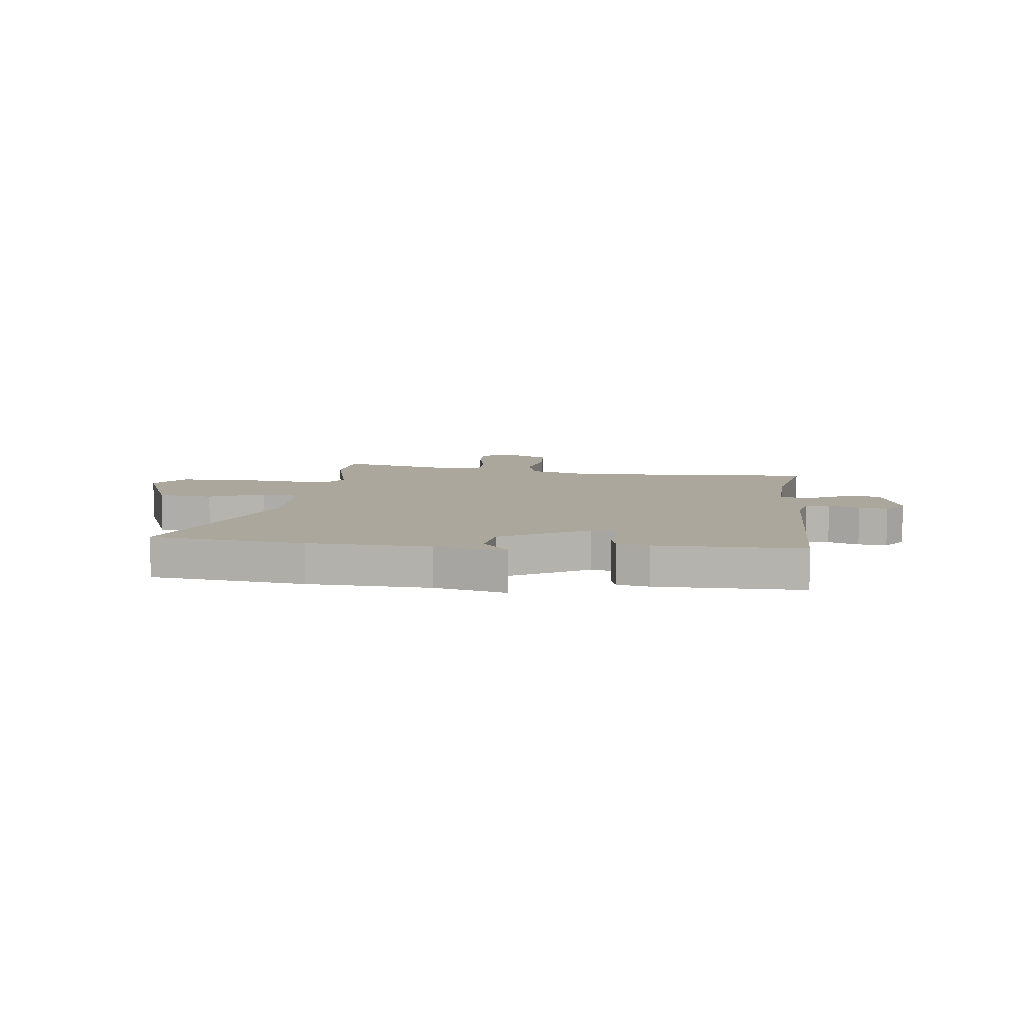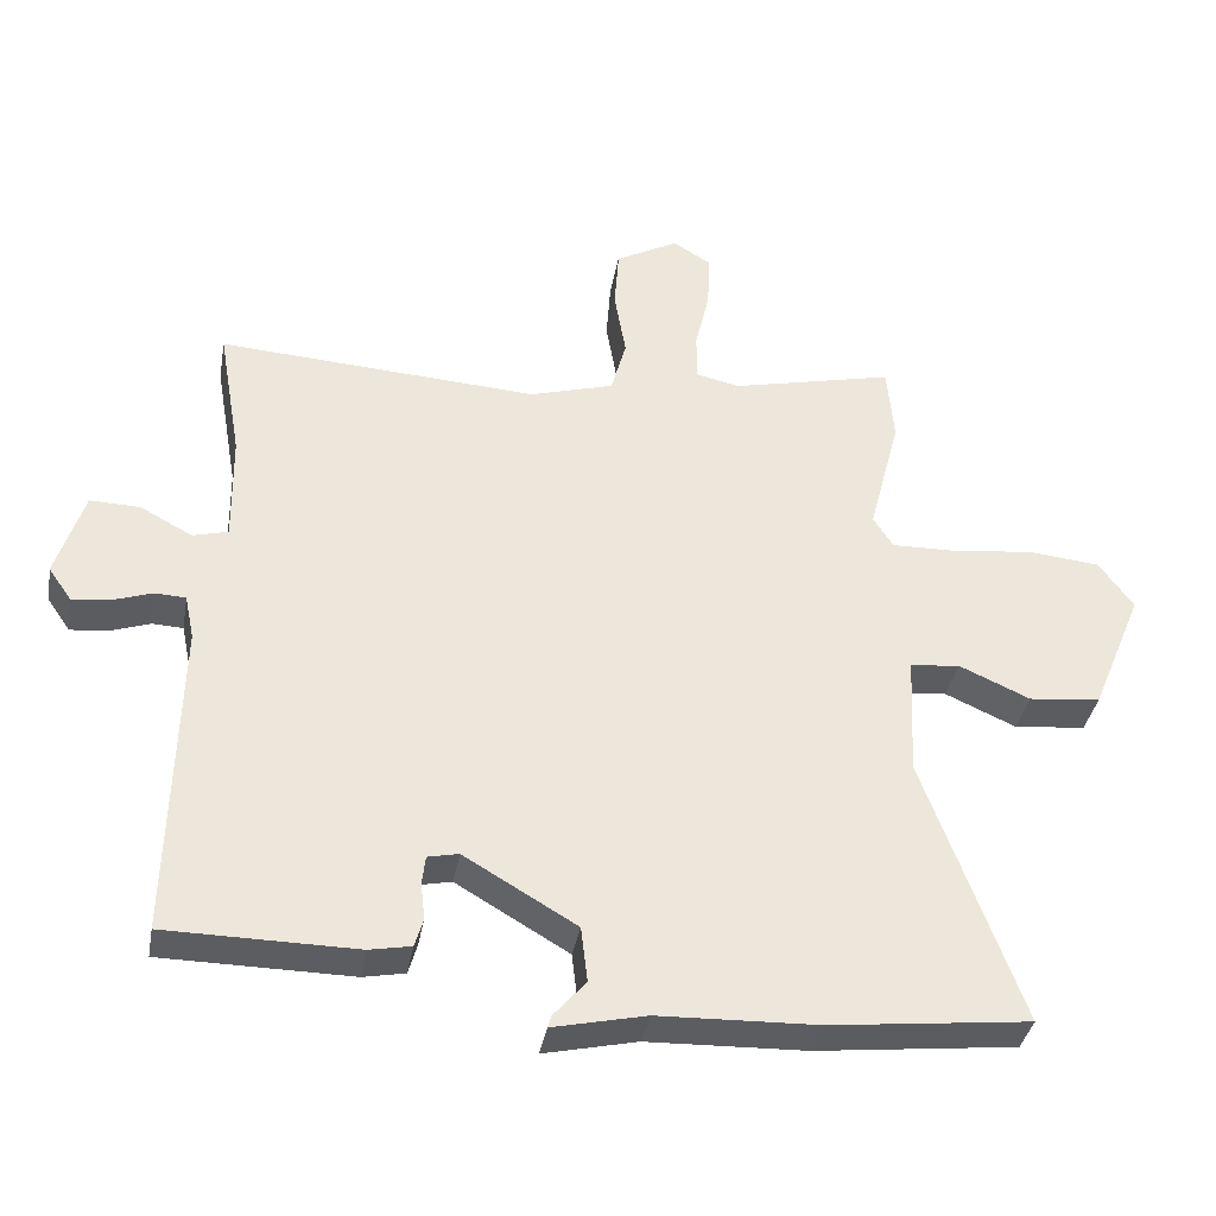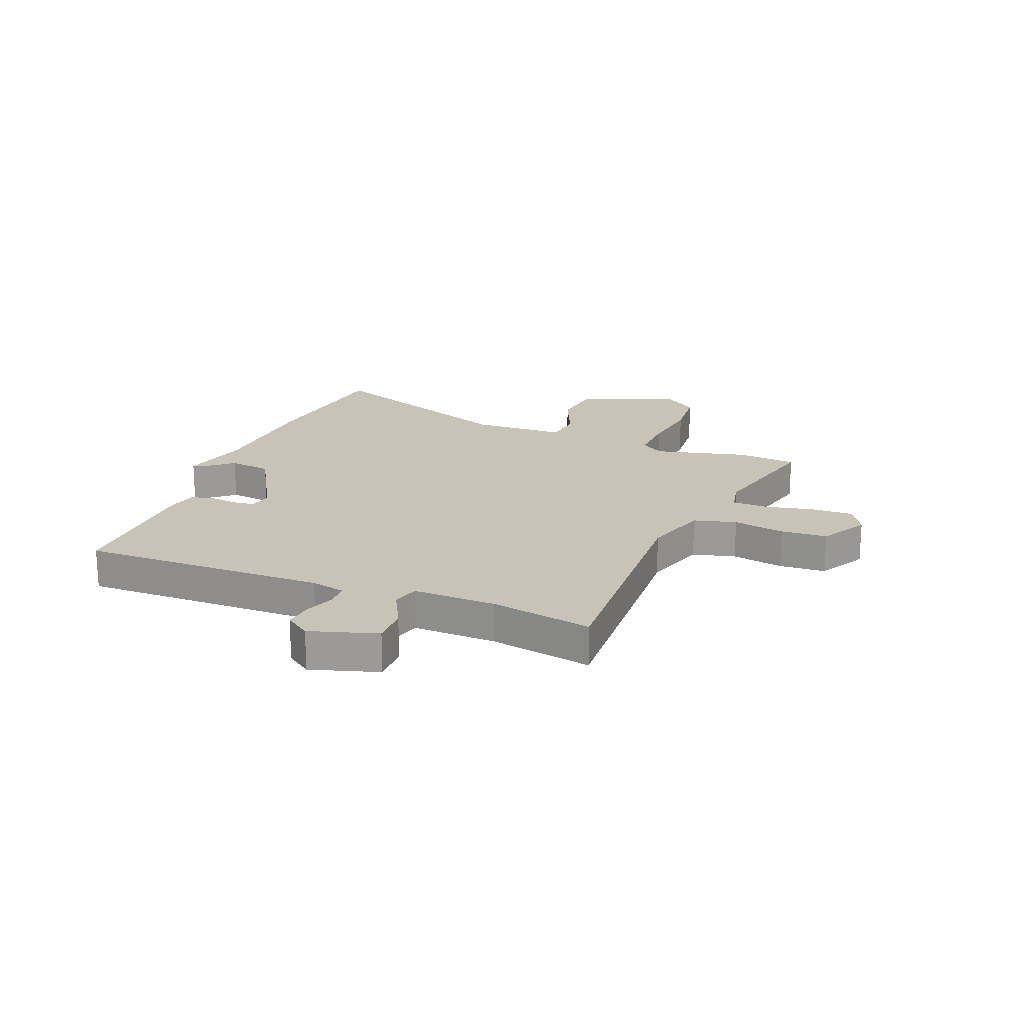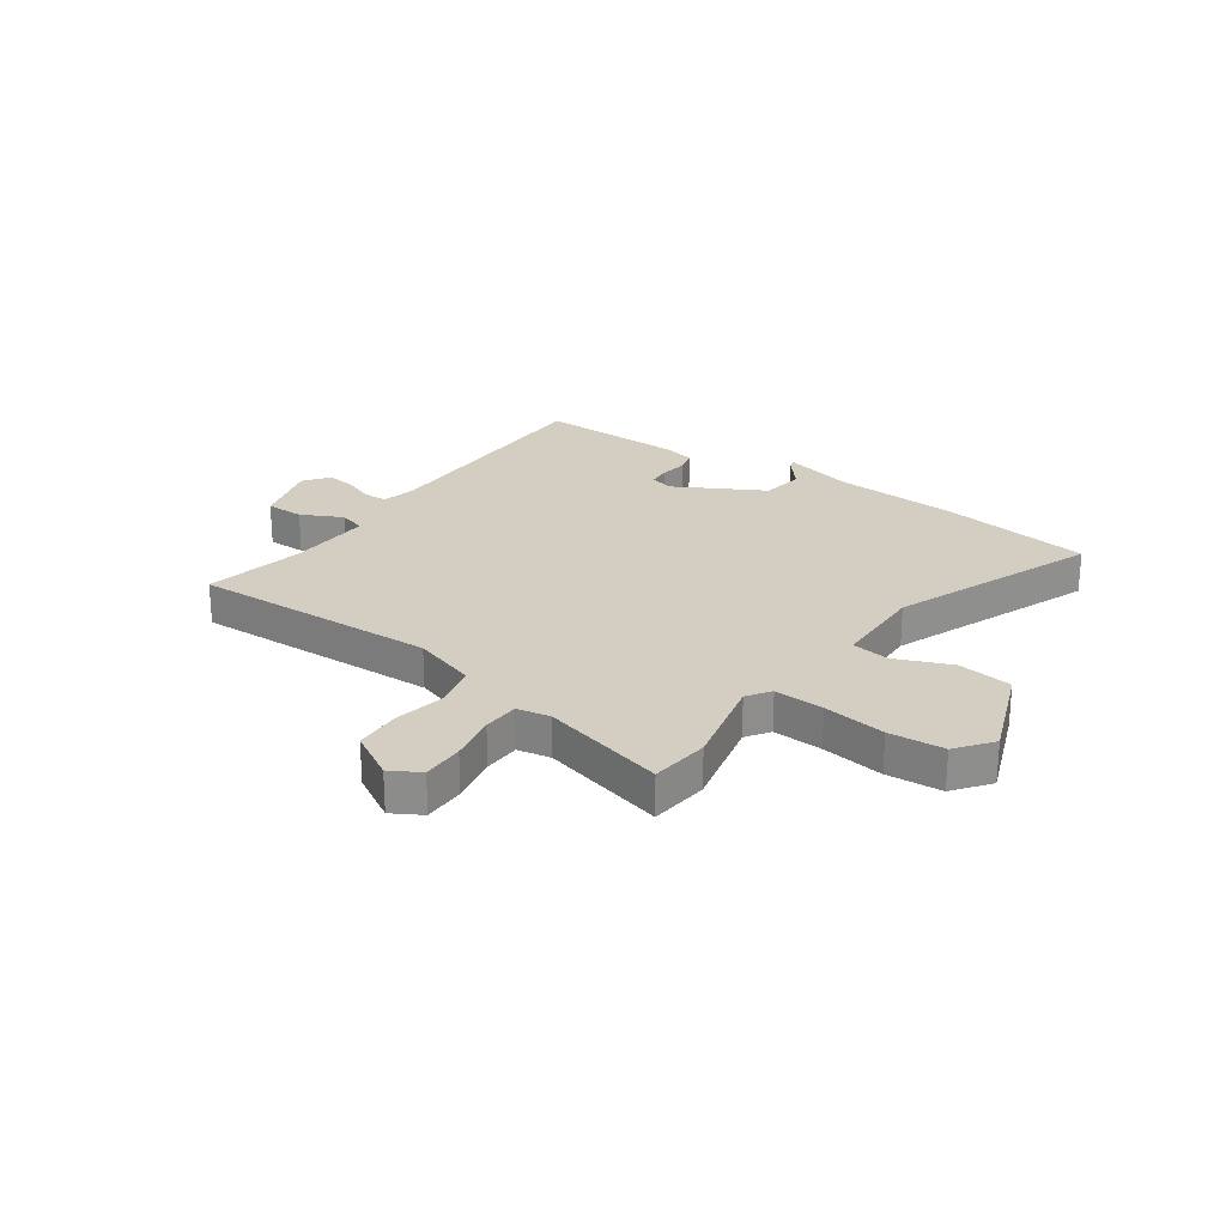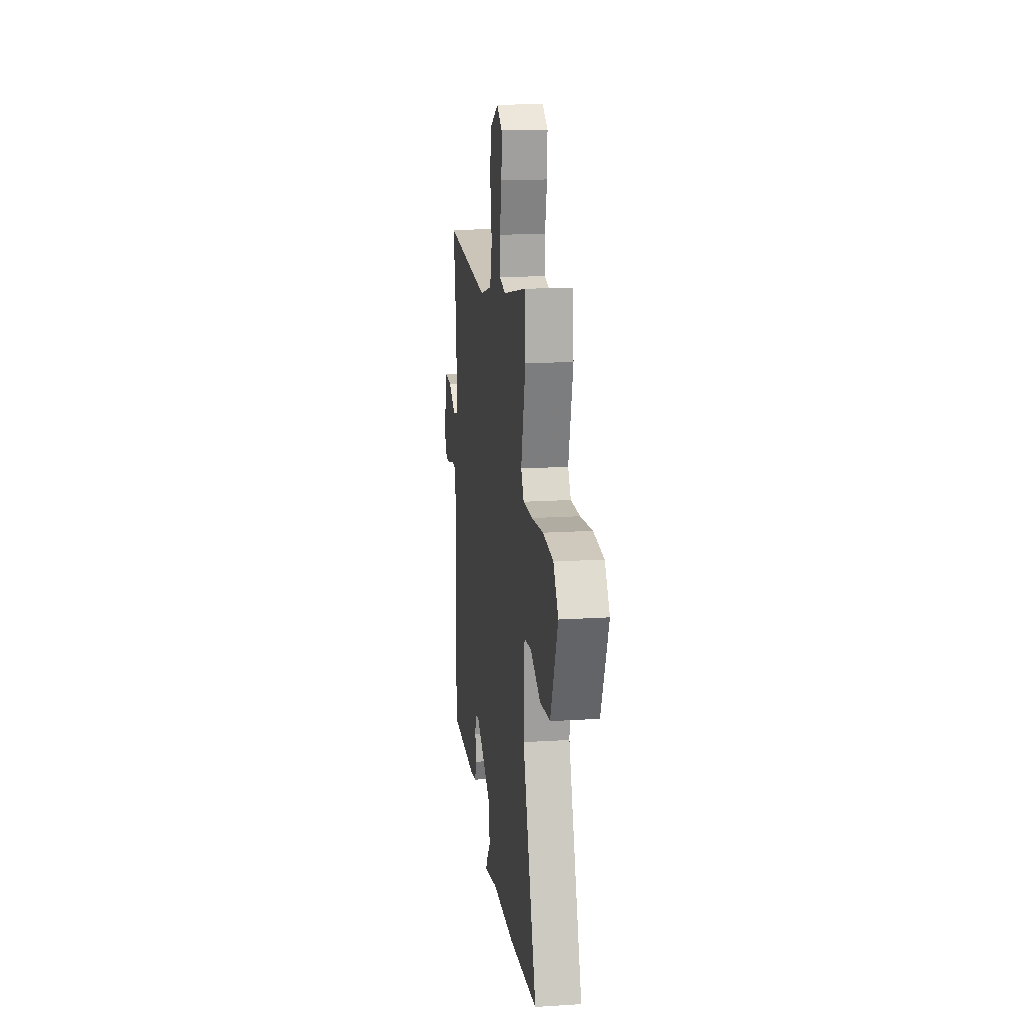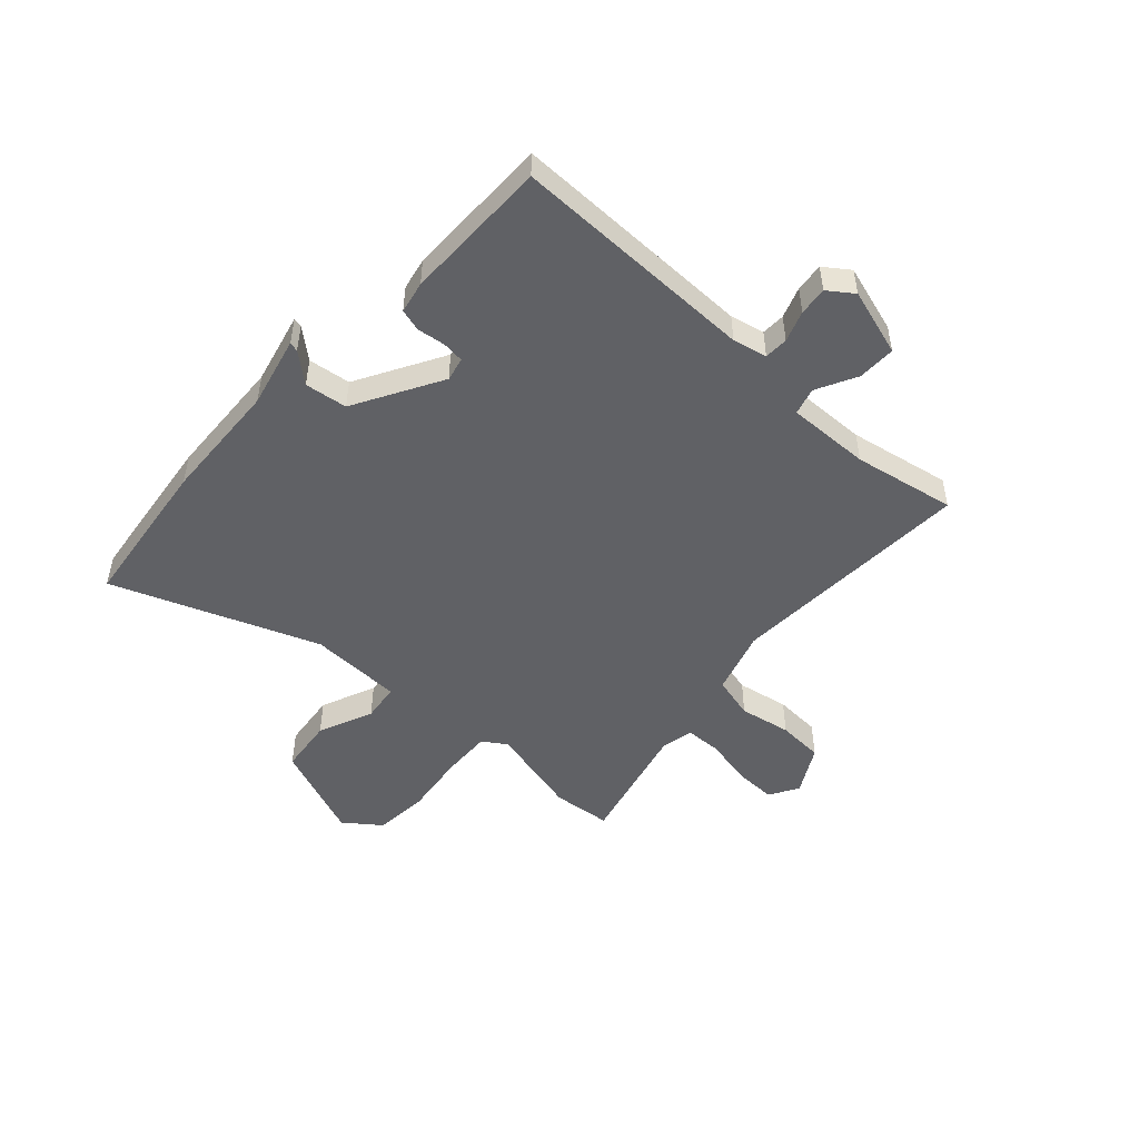
<metadata>
{"format":"obj","ext":"obj","renderer":"f3d","projection":"perspective","resolution":1024,"background":"white","views":[{"elev":8.3,"azim":-172.6,"up":"+Y"},{"elev":-36.5,"azim":-10.0,"up":"+Z"},{"elev":19.8,"azim":-67.6,"up":"+Y"},{"elev":25.1,"azim":36.6,"up":"+Y"},{"elev":16.7,"azim":82.7,"up":"+Z"},{"elev":-49.7,"azim":-131.6,"up":"+Y"}]}
</metadata>
<code>
v 0.493 0.07 0.584
v 0.502 0.07 0.477
v 0.458 0.07 0.308
v 0.486 0.07 0.265
v 0.576 0.07 0.267
v 0.69 0.07 0.28
v 0.79 0.07 0.27
v 0.838 0.07 0.204
v 0.766 0.07 0.03
v 0.666 0.07 0.02
v 0.567 0.07 0.064
v 0.498 0.07 0.056
v 0.49 0.07 -0.113
v 0.626 0.07 -0.486
v 0.347 0.07 -0.517
v 0.126 0.07 -0.524
v -0.004 0.07 -0.553
v 0.001 0.07 -0.536
v 0.046 0.07 -0.484
v 0.037 0.07 -0.407
v -0.12 0.07 -0.315
v -0.163 0.07 -0.324
v -0.168 0.07 -0.364
v -0.162 0.07 -0.415
v -0.174 0.07 -0.455
v -0.232 0.07 -0.466
v -0.497 0.07 -0.463
v -0.486 0.07 -0.018
v -0.499 0.07 0.044
v -0.542 0.07 0.046
v -0.598 0.07 0.027
v -0.65 0.07 0.022
v -0.682 0.07 0.068
v -0.643 0.07 0.19
v -0.574 0.07 0.188
v -0.501 0.07 0.149
v -0.452 0.07 0.162
v -0.454 0.07 0.313
v -0.486 0.07 0.498
v -0.04 0.07 0.47
v 0.077 0.07 0.504
v 0.098 0.07 0.581
v 0.082 0.07 0.675
v 0.088 0.07 0.759
v 0.175 0.07 0.806
v 0.228 0.07 0.774
v 0.225 0.07 0.698
v 0.205 0.07 0.611
v 0.206 0.07 0.545
v 0.266 0.07 0.532
v 0.493 0 0.584
v 0.502 0 0.477
v 0.458 0 0.308
v 0.486 0 0.265
v 0.576 0 0.267
v 0.69 0 0.28
v 0.79 0 0.27
v 0.838 0 0.204
v 0.766 0 0.03
v 0.666 0 0.02
v 0.567 0 0.064
v 0.498 0 0.056
v 0.49 0 -0.113
v 0.626 0 -0.486
v 0.347 0 -0.517
v 0.126 0 -0.524
v -0.004 0 -0.553
v 0.001 0 -0.536
v 0.046 0 -0.484
v 0.037 0 -0.407
v -0.12 0 -0.315
v -0.163 0 -0.324
v -0.168 0 -0.364
v -0.162 0 -0.415
v -0.174 0 -0.455
v -0.232 0 -0.466
v -0.497 0 -0.463
v -0.486 0 -0.018
v -0.499 0 0.044
v -0.542 0 0.046
v -0.598 0 0.027
v -0.65 0 0.022
v -0.682 0 0.068
v -0.643 0 0.19
v -0.574 0 0.188
v -0.501 0 0.149
v -0.452 0 0.162
v -0.454 0 0.313
v -0.486 0 0.498
v -0.04 0 0.47
v 0.077 0 0.504
v 0.098 0 0.581
v 0.082 0 0.675
v 0.088 0 0.759
v 0.175 0 0.806
v 0.228 0 0.774
v 0.225 0 0.698
v 0.205 0 0.611
v 0.206 0 0.545
v 0.266 0 0.532
f 46 47 48
f 45 46 48
f 44 45 48
f 43 44 48
f 42 43 48
f 41 42 48 49
f 38 39 40
f 37 38 40 41
f 34 35 36
f 33 34 36
f 32 33 36
f 31 32 36
f 30 31 36
f 29 30 36 37
f 41 49 50
f 37 41 50
f 29 37 50
f 28 29 50
f 26 27 28
f 25 26 28
f 24 25 28
f 23 24 28
f 16 17 18 19
f 16 19 20
f 15 16 20
f 14 15 20
f 13 14 20
f 12 13 20 21
f 9 10 11
f 8 9 11
f 7 8 11
f 6 7 11
f 5 6 11
f 4 5 11 12
f 12 21 22
f 4 12 22
f 3 4 22
f 2 3 22
f 1 2 22
f 50 1 22
f 22 23 28
f 22 28 50
f 98 97 96
f 98 96 95
f 98 95 94
f 98 94 93
f 98 93 92
f 99 98 92 91
f 90 89 88
f 91 90 88 87
f 86 85 84
f 86 84 83
f 86 83 82
f 86 82 81
f 86 81 80
f 87 86 80 79
f 100 99 91
f 100 91 87
f 100 87 79
f 100 79 78
f 78 77 76
f 78 76 75
f 78 75 74
f 78 74 73
f 69 68 67 66
f 70 69 66
f 70 66 65
f 70 65 64
f 70 64 63
f 71 70 63 62
f 61 60 59
f 61 59 58
f 61 58 57
f 61 57 56
f 61 56 55
f 62 61 55 54
f 72 71 62
f 72 62 54
f 72 54 53
f 72 53 52
f 72 52 51
f 72 51 100
f 78 73 72
f 100 78 72
f 1 51 52 2
f 2 52 53 3
f 3 53 54 4
f 4 54 55 5
f 5 55 56 6
f 6 56 57 7
f 7 57 58 8
f 8 58 59 9
f 9 59 60 10
f 10 60 61 11
f 11 61 62 12
f 12 62 63 13
f 13 63 64 14
f 14 64 65 15
f 15 65 66 16
f 16 66 67 17
f 17 67 68 18
f 18 68 69 19
f 19 69 70 20
f 20 70 71 21
f 21 71 72 22
f 22 72 73 23
f 23 73 74 24
f 24 74 75 25
f 25 75 76 26
f 26 76 77 27
f 27 77 78 28
f 28 78 79 29
f 29 79 80 30
f 30 80 81 31
f 31 81 82 32
f 32 82 83 33
f 33 83 84 34
f 34 84 85 35
f 35 85 86 36
f 36 86 87 37
f 37 87 88 38
f 38 88 89 39
f 39 89 90 40
f 40 90 91 41
f 41 91 92 42
f 42 92 93 43
f 43 93 94 44
f 44 94 95 45
f 45 95 96 46
f 46 96 97 47
f 47 97 98 48
f 48 98 99 49
f 49 99 100 50
f 50 100 51 1

</code>
